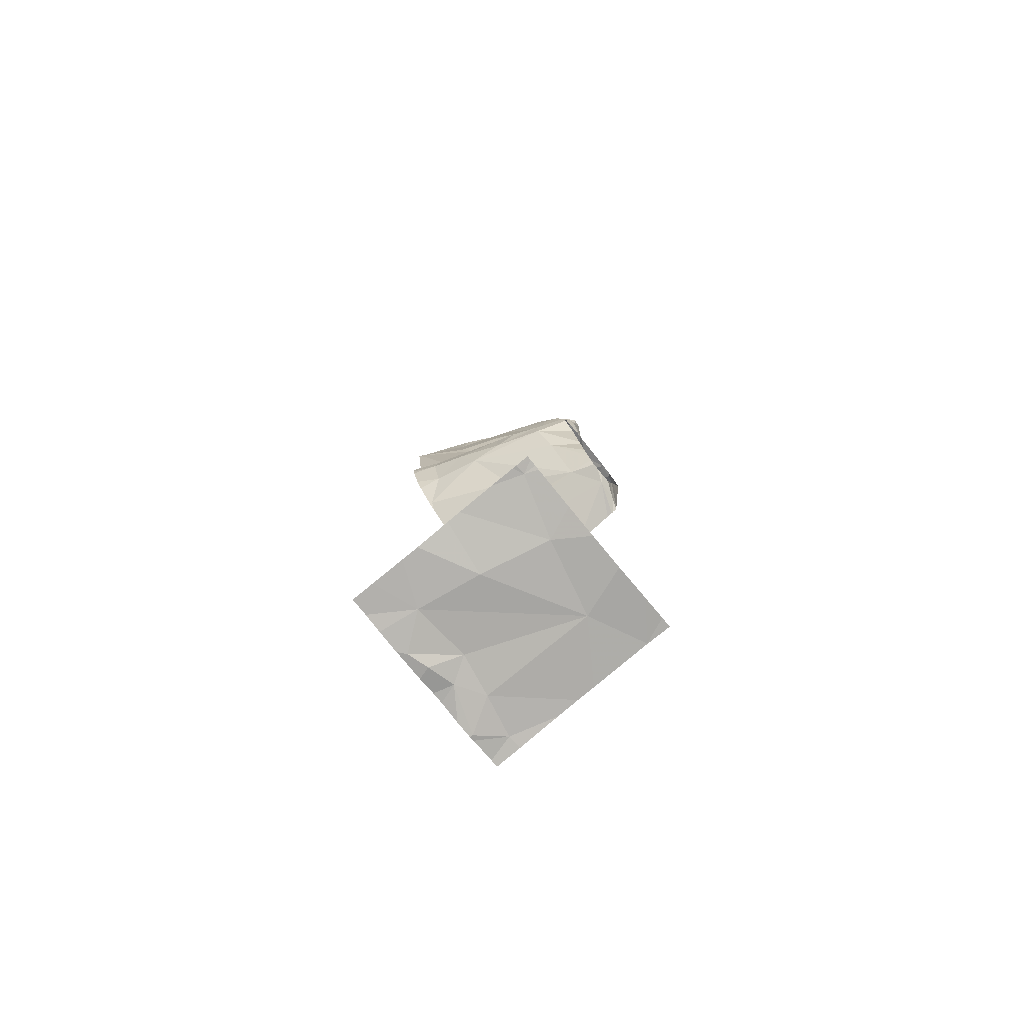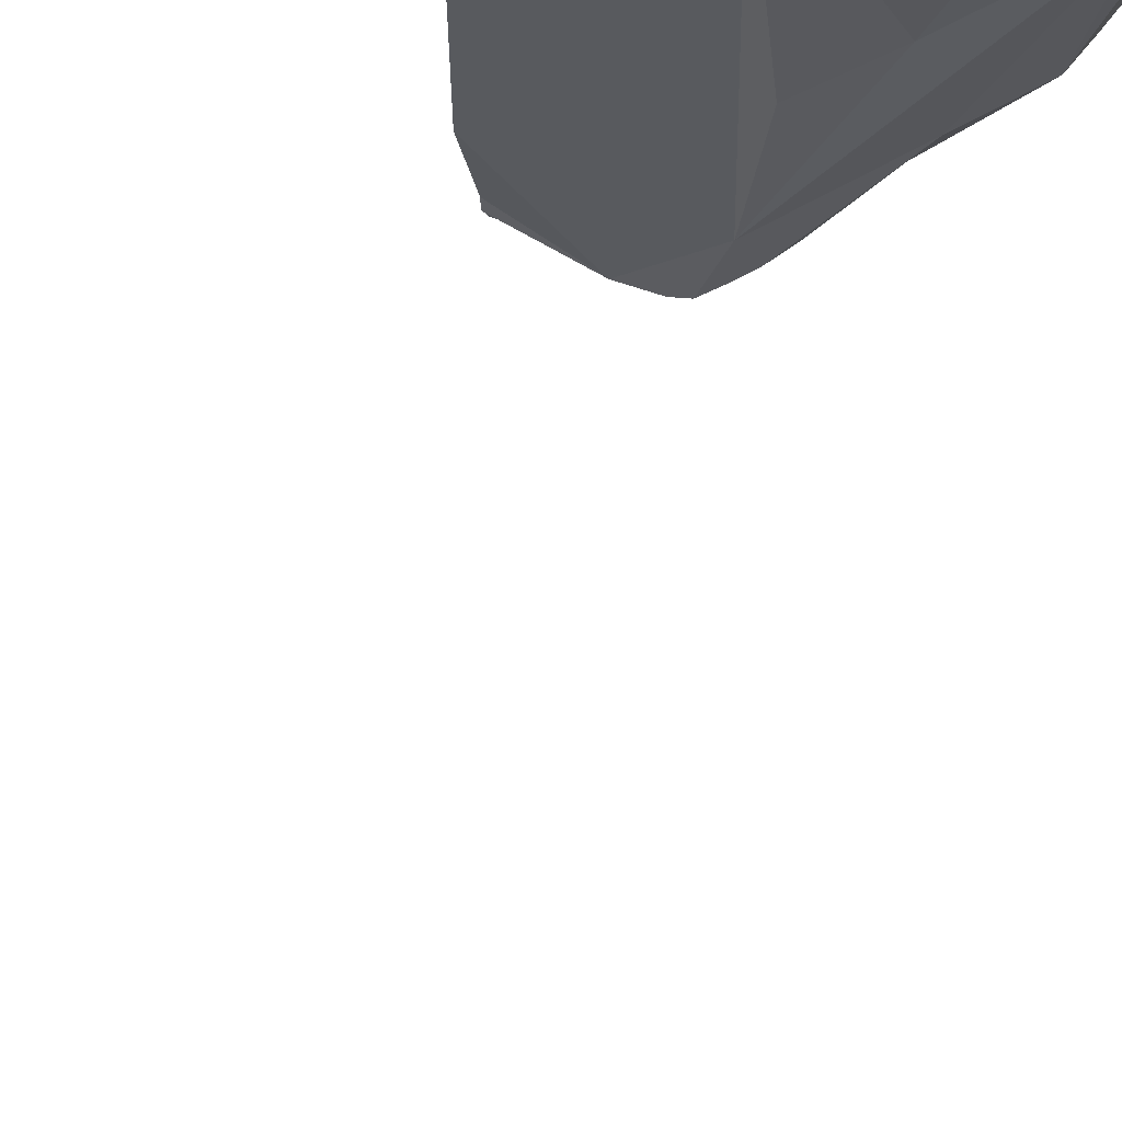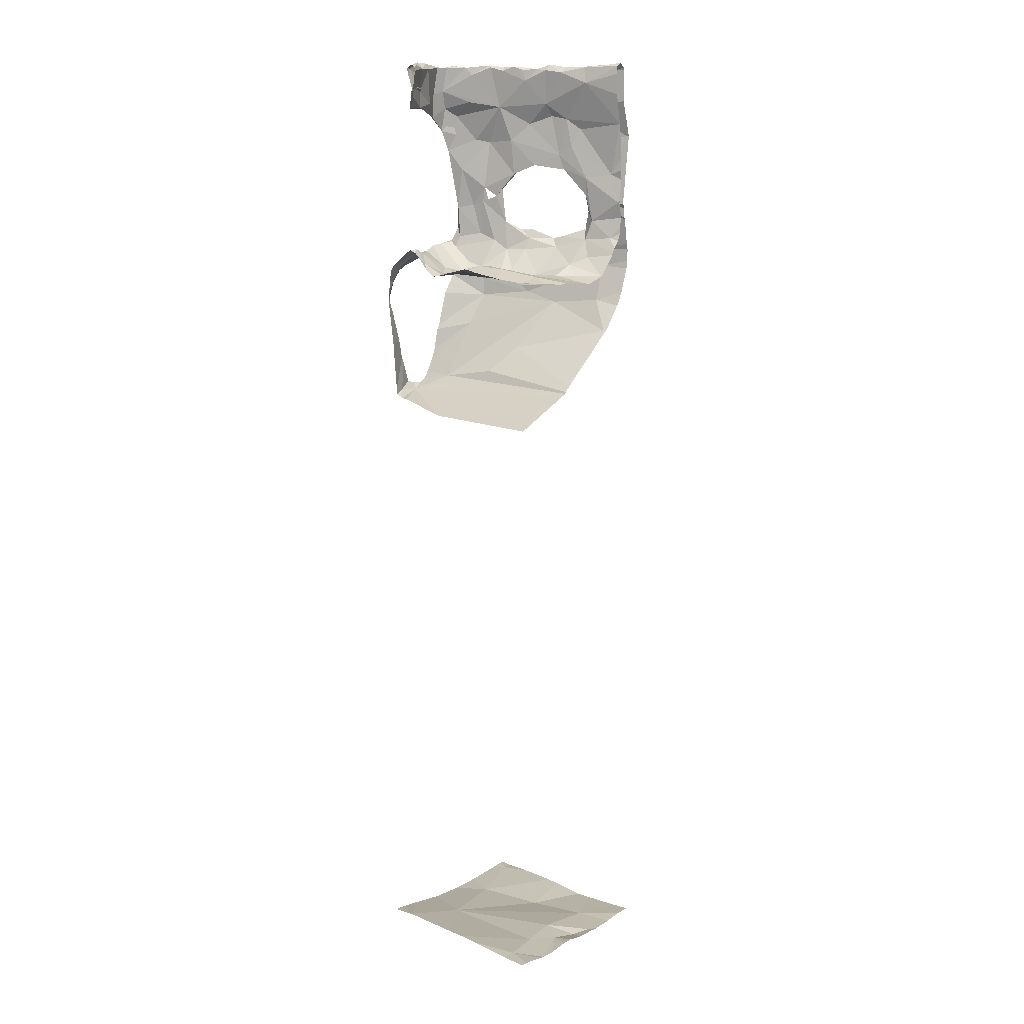
<metadata>
{"format":"obj","ext":"obj","renderer":"f3d","projection":"perspective","resolution":1024,"background":"white","views":[{"elev":-79.6,"azim":-50.5,"up":"+Z"},{"elev":56.9,"azim":-151.6,"up":"+Y"},{"elev":12.0,"azim":130.2,"up":"+Z"}]}
</metadata>
<code>
v -138.7 246.5 487.7
v -138.5 246.5 483.2
v -138.7 246.4 487
v -138.6 246.5 487.3
v -138.6 246.5 487.5
v -138.1 246.4 486.9
v -138.4 246.5 486.9
v -138.5 246.5 486.6
v -138.6 246.4 486.8
v -138.6 246.5 488
v -138.6 246.3 487.8
v -138 245.6 487
v -138 246.4 486.9
v -138.5 246.5 486.9
v -137.9 246.5 486.9
v -137.9 245.6 486.9
v -138.4 246.4 486.9
v -137.9 245.6 486.9
v -138 245.6 487
v -137.9 246.4 483.2
v -138.4 246.5 483.2
v -138.2 246.5 483.2
v -138.6 246.4 483.2
v -138.6 246.5 488
v -138.6 246.4 487.3
v -138.6 246.5 488
v -138.5 246.4 487.9
v -138.5 246.4 488
v -138.6 246.4 487.1
v -138.6 246.5 487.1
v -138.6 246.4 487.2
v -138 246.5 483.2
v -138.1 246.5 486.9
v -138.1 246.4 483.2
v -138.6 246.3 488
v -137.8 245.7 483.3
v -138.1 245.8 483.2
v -138.2 245.6 486.4
v -138.3 245.6 486.9
v -138.4 245.6 487
v -138.3 245.8 487.6
v -138.3 245.8 487.8
v -138.3 245.6 486.8
v -137.9 246.3 486.9
v -138.2 245.6 486.6
v -137.9 246.2 487
v -138.7 246.5 487.7
v -137.9 245.6 486.6
v -138.7 246.5 486.8
v -138.2 246.5 486.4
v -138.5 245.7 483.2
v -138.5 246.5 486.6
v -138.5 246 486.8
v -138.4 245.8 486.8
v -138.5 246.2 486.8
v -138.7 245.7 483.2
v -138.4 246.5 486.9
v -138.6 246.5 486.8
v -137.8 246.4 483.2
v -138.2 246.3 486.9
v -138.3 246.3 486.9
v -138.6 246.2 486.9
v -138.6 246.4 487.4
v -138.5 246.2 487.5
v -138.5 246.3 487.5
v -138.6 246.4 487.4
v -138.3 245.7 487.2
v -138.3 245.7 487.3
v -138.4 246 487.5
v -138.3 245.9 487.4
v -138.2 245.6 487.9
v -138.4 245.9 487.6
v -138.3 245.8 487.6
v -138.3 245.9 487.8
v -138.4 246 488
v -138.5 246.1 487.7
v -137.9 245.8 487
v -138 245.9 486.9
v -138.3 246.1 486.5
v -138.5 246.2 487.6
v -138.6 246.4 487.4
v -138.6 246.3 487.6
v -138.2 245.7 486.4
v -138.1 246.1 486.9
v -138.3 246.2 486.9
v -138.2 245.6 487.8
v -138.2 245.6 487.7
v -138.6 246.4 487.2
v -138.6 246.4 487.3
v -137.8 246.5 486.9
v -137.8 246.4 486.9
v -138.1 245.6 486.3
v -138 245.6 486.3
v -138.2 246 486.4
v -138 245.6 486.3
v -138 246.3 487
v -138 246.2 487
v -138.4 245.6 487
v -138 246 487
v -138.1 245.6 486.4
v -137.9 245.8 487
v -137.9 245.9 486.9
v -137.9 245.6 486.5
v -138.4 245.6 487
v -138.4 245.7 487
v -138.5 246 487
v -138.5 245.9 487
v -138.5 245.9 486.9
v -138.5 246.1 487.2
v -138.4 245.9 487.2
v -138.5 246.3 487
v -138.3 246.1 487
v -138.3 246.2 486.9
v -138.2 246.1 486.9
v -138.4 245.8 486.9
v -137.9 245.6 486.4
v -138.2 246 486.9
v -138.2 245.9 487
v -138.2 246 486.9
v -138.1 245.6 486.3
v -137.9 245.6 486.3
v -138.4 245.6 487
v -138.5 246.5 486.6
v -138.5 246.5 483.2
v -138.7 246.5 487.4
v -138.7 246.5 487.1
v -138.7 246.5 487.6
v -138.7 246.5 487.1
v -138.3 245.7 486.6
v -138.4 246.5 483.2
v -138.4 245.8 487
v -138.7 246.5 487.3
v -138.6 246.5 487.7
v -138.4 246.5 486.9
v -138.8 245.6 483.2
v -137.9 245.6 486.9
v -138.4 246.5 486.9
v -138.7 246.5 487.8
v -138 245.6 486.3
v -138.3 245.6 487
v -138.3 245.6 487
v -138.5 246.1 483.2
v -138.3 246.3 483.2
v -137.8 246.5 486.9
v -138.2 245.6 486.6
v -138.5 246.3 488
v -138.5 246.3 488
v -138.5 246.3 488
v -138.5 246.3 488
v -138.5 246.2 488
v -138.5 246.2 488
v -138.6 246.3 487.7
v -138.5 246.3 487.6
v -138.5 246.3 487.8
v -138.5 246.2 487.8
v -138.5 246.2 487.8
v -138.4 246.1 487.7
v -138.5 246.1 488
v -138.4 246.2 488
v -138.4 246.1 488
v -138.4 246.1 488
v -138.4 246.1 487.9
v -138.4 246.1 488
v -138 245.9 486.9
v -138.4 246 487.1
v -138.6 246.4 487.1
v -138.5 246.4 487
v -138.5 246.2 487.1
v -138.5 246.3 487.1
v -138.4 246 487.6
v -138.4 246.1 487.5
v -138.5 246.1 487.1
v -138.5 246.2 487.1
v -138.6 246.3 487.1
v -138.4 246.1 487.1
v -138.1 245.8 487
v -137.8 245.8 487.1
v -138.1 245.7 487.1
v -138 245.7 487.1
v -138.3 245.9 487.1
v -138.2 245.8 486.9
v -137.9 245.7 487
v -138.4 246 487.2
v -138.2 245.8 487
v -138.3 245.8 487.1
v -138.3 245.9 487.3
v -138.3 245.8 487.3
v -138.4 246 487.2
v -138.3 245.9 487.3
v -138.4 245.9 487.3
v -138.3 245.7 487.3
v -138.3 245.8 487.2
v -138.3 245.7 487.1
v -138.3 245.7 487.1
v -138.2 245.7 487.1
v -138.4 246 487.5
v -138.4 246.1 487.1
v -138.4 245.9 487.4
v -138.4 245.9 487.4
v -138.2 245.7 487.1
v -138.2 245.7 487.6
v -138.3 245.7 487.1
v -138.3 245.6 487.1
v -138.7 246.5 487.3
v -138.3 246.5 483.2
v -138.6 246.5 487.3
v -137.9 245.6 487
v -138.2 245.7 487.1
v -138.1 245.6 487
v -138 245.6 487
v -138.7 245.6 483.2
v -137.9 245.8 487.1
v -137.9 245.6 486.9
v -137.8 245.8 487.9
v -137.8 245.6 483.3
v -138.4 245.6 483.2
v -138.2 245.6 483.2
v -137.9 245.7 487.8
v -137.9 245.8 487.9
v -137.8 245.6 486.8
v -138 245.6 483.3
v -137.9 245.7 487.9
v -138.2 245.6 486.5
v -138.7 245.6 483.2
v -137.9 245.8 488
v -137.9 245.7 488
v -137.9 245.7 488
v -137.9 245.6 483.3
v -138.5 245.6 483.2
v -138.2 245.7 487.9
v -138.2 245.7 488
v -138.2 245.6 488
v -138.2 245.7 488
v -138.1 245.7 487.8
v -138.2 245.6 487.9
v -138.1 245.6 488
v -138.2 245.6 488
v -138.2 245.6 487.9
v -138 245.7 487.9
v -138 245.7 488
v -138.1 245.6 487.8
v -138 245.7 487.8
v -138.1 245.7 487.8
v -138.1 245.7 487.8
v -138 245.7 488
v -138.3 245.8 487.8
v -138.2 245.7 487.8
v -138.1 245.7 487.9
v -137.9 245.7 488
v -137.9 245.7 488
v -138.3 245.7 487.5
v -137.9 245.8 488
v -138 245.7 488
v -138.1 245.7 488
v -138.3 246 488
v -138.4 246 488
v -138.3 245.9 488
v -138.3 245.9 488
v -138.4 246 488
v -138.3 245.8 488
v -138.3 245.7 487.8
v -138 245.7 488
v -138.3 245.8 488
v -138.3 245.7 488
v -138.3 245.7 488
v -138.3 245.8 488
v -138.3 245.8 488
v -138.2 245.6 488
v -138.8 246.4 483.2
v -138.8 245.7 483.2
v -138.8 245.7 483.2
v -138.3 246.5 486.9
v -138.8 245.8 483.2
v -138.8 246 483.2
v -138.8 246 483.2
v -138.8 246.2 483.2
v -138.6 246.5 487.7
v -138.8 246.3 483.2
v -138.7 246.5 487.7
v -137.8 245.7 483.3
v -137.8 246.2 483.2
v -137.8 246.1 483.3
v -137.8 245.7 483.3
v -137.8 245.7 483.3
v -137.8 245.7 483.3
v -137.8 246 483.3
v -137.8 246.2 487
v -137.8 246.2 487
v -137.8 246 487
v -137.8 246.2 487
v -137.8 246.3 487
v -137.8 245.6 486.8
v -137.8 245.6 486.8
v -137.8 245.6 486.8
v -137.8 245.6 486.8
v -137.8 245.8 487.9
v -137.8 245.8 487.9
v -137.8 245.8 487.9
v -137.8 245.8 487.9
v -137.8 245.8 488
v -137.8 245.8 488
v -137.8 245.8 487.8
v -137.8 245.8 487.8
v -137.8 245.7 486.3
v -137.8 245.7 486.3
v -137.8 245.7 483.3
v -137.8 246 486.2
v -137.8 246 486.9
v -137.8 245.6 486.9
v -137.8 245.6 486.9
v -137.8 245.9 487
v -137.8 245.9 486.9
v -137.8 245.8 487
v -137.8 246 486.9
v -137.8 245.7 486.3
v -137.8 245.7 486.3
v -137.8 245.6 487
v -137.8 245.7 486.3
v -137.8 245.6 486.6
v -137.8 245.8 487.1
v -137.8 245.6 487
v -137.8 245.7 487.1
v -137.8 245.8 487.1
v -137.8 245.8 487.1
v -137.8 245.8 487.1
v -137.8 245.8 487.1
v -137.8 245.8 487.9
v -137.8 245.8 487.8
v -137.8 245.8 488
v -137.8 245.8 488
v -137.8 245.8 488
v -137.8 245.8 488
v -137.8 245.8 487.8
v -137.8 245.8 487.9
v -137.8 245.8 488
v -137.8 245.8 488
v -138.3 245.6 487
v -138.3 245.6 487
v -138.4 245.6 486.9
v -138 245.6 487
v -138.2 245.6 487
v -138.2 245.6 487
v -138.2 245.6 487.1
v -138 245.6 487
v -137.8 245.6 483.3
v -138.8 245.6 483.2
v -137.9 245.6 486.7
v -137.9 245.6 486.8
v -137.8 245.6 486.8
v -137.9 245.6 486.8
v -137.9 245.6 486.8
v -137.9 245.6 486.5
v -138.6 246.5 487.3
v -138.7 246.5 487.2
v -138.7 246.5 487.2
v -138.2 246.5 486.9
v -138.1 246.5 486.9
v -138.6 246.5 487.3
v -138.6 246.5 487.4
v -138.5 246.5 486.6
v -138.7 246.5 488
v -138.1 246.5 483.2
v -138.2 246.5 483.2
v -137.9 246.5 483.2
v -138.5 246.5 486.9
v -138.5 246.5 486.9
v -138.5 246.5 487
v -138.6 246.5 487
v -138 246.5 486.9
v -138 246.5 483.2
v -138.7 246.5 483.2
v -138.6 246.5 483.2
v -138.3 246.5 483.2
v -138 246.5 483.2
v -138.6 246.5 488
v -138.6 246.5 488
v -138.6 246.5 488
v -138.6 246.5 487.5
v -138.6 246.5 487.5
v -138.6 246.5 488
v -138.7 246.5 488
v -138.7 246.5 488
v -138.6 246.5 488
v -138.6 246.5 488
v -138.6 246.5 488
v -138.6 246.5 487.7
v -138.6 246.5 487.9
v -138.6 246.5 487.1
v -138.6 246.5 487.1
v -138.6 246.5 487.1
v -138.6 246.5 487.1
v -138.6 246.5 487.2
v -138.6 246.5 487.2
v -137.8 246.5 483.2
v -138.2 246.5 486.3
v -138.2 246.5 486.3
v -138.2 246.5 486.3
v -138.6 246.5 487.7
v -138.7 246.5 487
v -138.7 246.5 486.8
v -138.7 246.5 487.1
v -138.7 246.5 487
v -138.7 246.5 487
v -138.7 246.5 483.2
v -137.8 246.5 486.9
v -138.8 246.5 483.2
v -137.9 246.5 486.9
v -137.9 246.5 486.2
v -137.8 246.5 486.2
f 8 9 58
f 9 3 399
f 47 11 138
f 144 44 91
f 130 21 205
f 79 8 123
f 25 1 127
f 152 5 277
f 17 7 134
f 282 34 37
f 356 33 357
f 5 4 358
f 11 35 10
f 81 4 5
f 272 6 356
f 138 10 361
f 34 20 32
f 15 13 144
f 167 14 367
f 15 33 13
f 14 17 137
f 143 22 21
f 205 22 373
f 23 2 124
f 362 32 374
f 376 26 380
f 24 10 26
f 28 27 383
f 380 28 385
f 30 166 388
f 126 25 354
f 31 30 392
f 3 29 128
f 10 24 377
f 206 31 393
f 351 295 350
f 32 20 370
f 357 15 369
f 153 80 81
f 25 88 89
f 364 20 59
f 221 37 217
f 281 34 282
f 363 22 362
f 11 146 35
f 37 36 285
f 282 37 286
f 55 9 8
f 1 64 82
f 11 82 76
f 41 42 75
f 42 41 71
f 33 6 13
f 44 46 287
f 350 294 213
f 362 22 32
f 349 293 295
f 60 61 85
f 104 105 115
f 55 53 62
f 99 119 164
f 79 94 83
f 54 115 53
f 115 107 108
f 295 294 350
f 107 131 110
f 229 56 224
f 29 3 62
f 53 55 54
f 361 10 381
f 34 32 22
f 143 37 34
f 37 51 216
f 348 292 220
f 360 8 52
f 7 17 61
f 7 61 60
f 146 158 150
f 152 154 153
f 62 53 106
f 169 173 168
f 25 66 63
f 25 63 64
f 63 65 64
f 63 66 65
f 64 1 25
f 171 69 64
f 174 172 173
f 60 97 96
f 118 180 184
f 188 183 110
f 187 185 186
f 180 188 186
f 191 41 70
f 191 67 68
f 193 68 67
f 69 76 64
f 41 76 70
f 78 176 77
f 190 196 70
f 72 73 251
f 192 202 67
f 203 194 141
f 87 71 41
f 296 222 297
f 298 214 299
f 222 225 300
f 242 218 302
f 72 170 74
f 72 74 73
f 222 244 245
f 76 41 75
f 78 77 101
f 247 261 246
f 265 42 71
f 79 55 8
f 80 65 81
f 199 188 198
f 87 241 86
f 244 218 243
f 11 1 82
f 79 83 55
f 129 54 55
f 194 192 110
f 175 112 113
f 84 85 114
f 60 85 84
f 86 71 87
f 4 81 31
f 65 80 171
f 31 89 88
f 89 66 25
f 70 76 199
f 281 20 34
f 273 51 274
f 251 187 70
f 304 95 305
f 347 292 348
f 76 82 64
f 274 142 275
f 396 94 397
f 94 79 50
f 11 75 158
f 395 83 396
f 6 96 13
f 6 60 96
f 17 14 111
f 44 96 46
f 96 97 46
f 46 97 99
f 289 99 308
f 359 5 358
f 102 78 101
f 102 101 311
f 78 102 164
f 345 36 228
f 308 102 314
f 105 104 122
f 53 108 106
f 106 108 107
f 106 107 109
f 107 110 109
f 117 119 84
f 117 165 118
f 61 17 111
f 113 112 85
f 112 114 85
f 54 104 115
f 113 85 61
f 9 55 62
f 109 172 106
f 105 131 115
f 97 84 99
f 84 114 117
f 111 113 61
f 119 117 118
f 116 315 352
f 60 84 97
f 344 210 342
f 95 121 139
f 358 4 353
f 83 95 92
f 357 33 15
f 356 6 33
f 355 25 204
f 108 53 115
f 194 131 105
f 44 13 96
f 129 83 100
f 207 136 309
f 354 25 355
f 353 4 206
f 206 4 31
f 9 62 3
f 343 208 337
f 23 37 143
f 2 143 21
f 23 142 37
f 215 36 345
f 276 23 278
f 2 23 143
f 34 22 143
f 142 51 37
f 342 209 341
f 35 146 147
f 28 147 148
f 35 147 26
f 147 146 148
f 28 149 27
f 149 28 148
f 146 150 148
f 148 150 151
f 149 148 151
f 26 147 28
f 386 154 398
f 152 153 5
f 154 152 133
f 80 153 154
f 154 156 80
f 27 155 154
f 155 156 154
f 80 157 170
f 74 157 155
f 156 157 80
f 160 158 161
f 159 160 162
f 146 11 158
f 159 149 151
f 159 151 160
f 161 158 75
f 162 155 159
f 259 163 161
f 161 163 160
f 163 162 160
f 26 10 35
f 102 99 164
f 117 112 165
f 111 168 113
f 106 29 62
f 111 167 166
f 166 167 368
f 14 167 111
f 29 88 25
f 30 31 166
f 168 166 169
f 81 65 66
f 171 80 170
f 81 5 153
f 64 65 171
f 155 162 74
f 109 173 172
f 174 29 172
f 29 106 172
f 174 173 169
f 166 31 88
f 117 114 112
f 168 175 113
f 175 165 112
f 341 178 208
f 197 175 168
f 177 212 77
f 137 17 134
f 179 77 176
f 179 210 182
f 181 176 164
f 181 184 208
f 182 177 77
f 208 178 176
f 178 179 176
f 165 180 118
f 181 119 118
f 119 181 164
f 179 182 77
f 188 165 197
f 110 183 109
f 192 191 189
f 200 184 180
f 185 180 186
f 68 185 187
f 70 186 189
f 188 190 186
f 186 190 189
f 191 192 67
f 198 189 190
f 193 67 195
f 110 131 194
f 200 193 195
f 110 192 189
f 188 110 189
f 171 196 69
f 196 190 199
f 188 197 183
f 196 72 70
f 78 164 176
f 190 70 198
f 199 198 70
f 208 200 195
f 191 201 41
f 251 201 68
f 68 193 185
f 170 196 171
f 191 70 189
f 191 68 201
f 195 67 202
f 134 7 57
f 202 194 203
f 208 202 203
f 189 198 188
f 200 185 193
f 75 11 76
f 194 202 192
f 18 210 340
f 182 207 317
f 141 105 98
f 208 195 202
f 178 209 179
f 340 210 19
f 210 179 209
f 209 178 341
f 177 182 321
f 133 152 277
f 277 5 378
f 101 77 212
f 320 212 326
f 170 72 196
f 339 54 39
f 338 203 140
f 234 214 219
f 132 25 125
f 300 252 329
f 226 252 249
f 226 227 330
f 227 226 250
f 337 203 338
f 236 240 253
f 235 71 86
f 254 231 232
f 248 230 231
f 230 233 231
f 231 233 232
f 208 184 200
f 219 239 234
f 86 238 235
f 237 268 236
f 237 236 254
f 235 238 239
f 234 239 238
f 262 240 239
f 239 240 235
f 242 234 241
f 242 241 243
f 218 242 243
f 241 234 238
f 248 245 244
f 230 247 246
f 243 87 247
f 248 247 230
f 233 230 267
f 248 231 245
f 249 250 226
f 214 234 333
f 219 227 262
f 251 73 201
f 87 201 247
f 268 71 235
f 73 261 201
f 201 87 41
f 225 222 245
f 225 249 252
f 254 236 253
f 249 225 253
f 252 226 331
f 249 253 250
f 225 245 253
f 48 319 292
f 255 257 74
f 256 255 259
f 74 162 255
f 257 255 256
f 260 258 256
f 258 257 256
f 257 258 266
f 151 150 158
f 259 161 256
f 260 256 161
f 253 240 250
f 75 263 260
f 162 163 259
f 74 170 157
f 69 196 199
f 230 246 74
f 266 230 74
f 74 246 261
f 227 250 262
f 72 251 70
f 261 247 201
f 76 69 199
f 265 232 264
f 260 263 264
f 264 263 265
f 218 244 222
f 263 75 42
f 74 257 266
f 204 25 132
f 233 267 264
f 236 268 235
f 240 262 250
f 265 71 232
f 155 157 156
f 54 129 145
f 16 207 18
f 259 255 162
f 111 166 168
f 155 149 159
f 161 75 260
f 208 203 337
f 27 149 155
f 262 239 219
f 174 88 29
f 88 174 169
f 199 190 188
f 109 183 197
f 180 185 200
f 118 184 181
f 81 66 31
f 233 264 232
f 237 254 232
f 237 232 268
f 266 258 267
f 260 267 258
f 236 235 240
f 241 238 86
f 263 42 265
f 248 244 243
f 231 254 245
f 261 73 74
f 227 219 298
f 18 207 210
f 213 207 16
f 182 210 207
f 83 129 55
f 99 84 119
f 253 245 254
f 87 243 241
f 180 165 188
f 166 88 169
f 40 54 339
f 128 29 401
f 187 186 70
f 267 260 264
f 165 175 197
f 251 68 187
f 341 208 343
f 268 232 71
f 247 248 243
f 176 181 208
f 158 160 151
f 60 6 7
f 89 31 66
f 212 177 324
f 173 109 197
f 131 107 115
f 168 173 197
f 234 242 303
f 230 266 267
f 210 209 342
f 126 29 25
f 15 90 405
f 19 210 12
f 269 23 404
f 90 15 144
f 59 20 281
f 270 56 273
f 271 56 270
f 12 210 344
f 135 271 346
f 364 59 394
f 273 56 51
f 91 44 291
f 274 51 142
f 125 25 127
f 275 142 276
f 39 54 43
f 276 142 23
f 127 1 279
f 278 23 269
f 144 13 44
f 40 104 54
f 283 36 280
f 284 36 283
f 38 129 100
f 285 36 306
f 286 37 285
f 124 2 130
f 287 46 290
f 288 44 287
f 43 54 45
f 45 54 145
f 289 46 99
f 290 46 289
f 291 44 288
f 50 79 123
f 100 83 120
f 48 292 347
f 292 293 220
f 123 8 360
f 294 136 213
f 145 129 223
f 223 129 38
f 349 295 351
f 296 218 222
f 205 21 22
f 297 222 301
f 298 219 214
f 120 83 92
f 299 214 327
f 92 95 93
f 300 225 252
f 301 222 300
f 93 95 139
f 302 218 328
f 303 242 302
f 139 121 116
f 304 121 95
f 130 2 21
f 103 316 319
f 305 95 318
f 306 36 284
f 272 7 6
f 307 95 408
f 116 121 315
f 308 99 102
f 309 136 310
f 98 105 122
f 122 104 40
f 310 136 294
f 57 7 272
f 311 101 313
f 312 102 311
f 138 11 10
f 140 203 141
f 313 101 320
f 141 194 105
f 314 102 312
f 315 121 304
f 315 316 103
f 317 207 309
f 135 56 271
f 318 95 307
f 211 56 135
f 103 319 48
f 49 9 400
f 224 56 211
f 320 101 212
f 321 182 317
f 322 177 321
f 213 136 207
f 323 177 322
f 52 8 58
f 324 177 325
f 220 293 349
f 58 9 49
f 325 177 323
f 217 37 216
f 326 212 324
f 327 214 334
f 47 1 11
f 328 218 296
f 221 36 37
f 329 252 335
f 229 51 56
f 330 227 332
f 331 226 330
f 332 227 336
f 216 51 229
f 333 234 303
f 334 214 333
f 228 36 221
f 335 252 331
f 279 1 47
f 336 227 298
f 215 280 36
f 352 315 103
f 365 14 366
f 366 14 137
f 367 14 365
f 368 167 367
f 369 15 407
f 370 20 364
f 371 23 372
f 372 23 124
f 373 22 363
f 374 32 370
f 375 24 376
f 376 24 26
f 377 24 375
f 378 5 379
f 379 5 359
f 380 26 28
f 381 10 382
f 382 10 377
f 383 27 384
f 384 27 387
f 385 28 383
f 386 27 154
f 387 27 386
f 388 166 368
f 389 30 388
f 390 30 389
f 391 30 390
f 392 30 391
f 393 31 392
f 395 95 83
f 396 83 94
f 397 94 50
f 398 154 133
f 399 3 403
f 400 9 399
f 401 29 126
f 402 3 128
f 403 3 402
f 404 23 371
f 406 269 404
f 407 15 405
f 408 95 395
f 409 307 408

</code>
